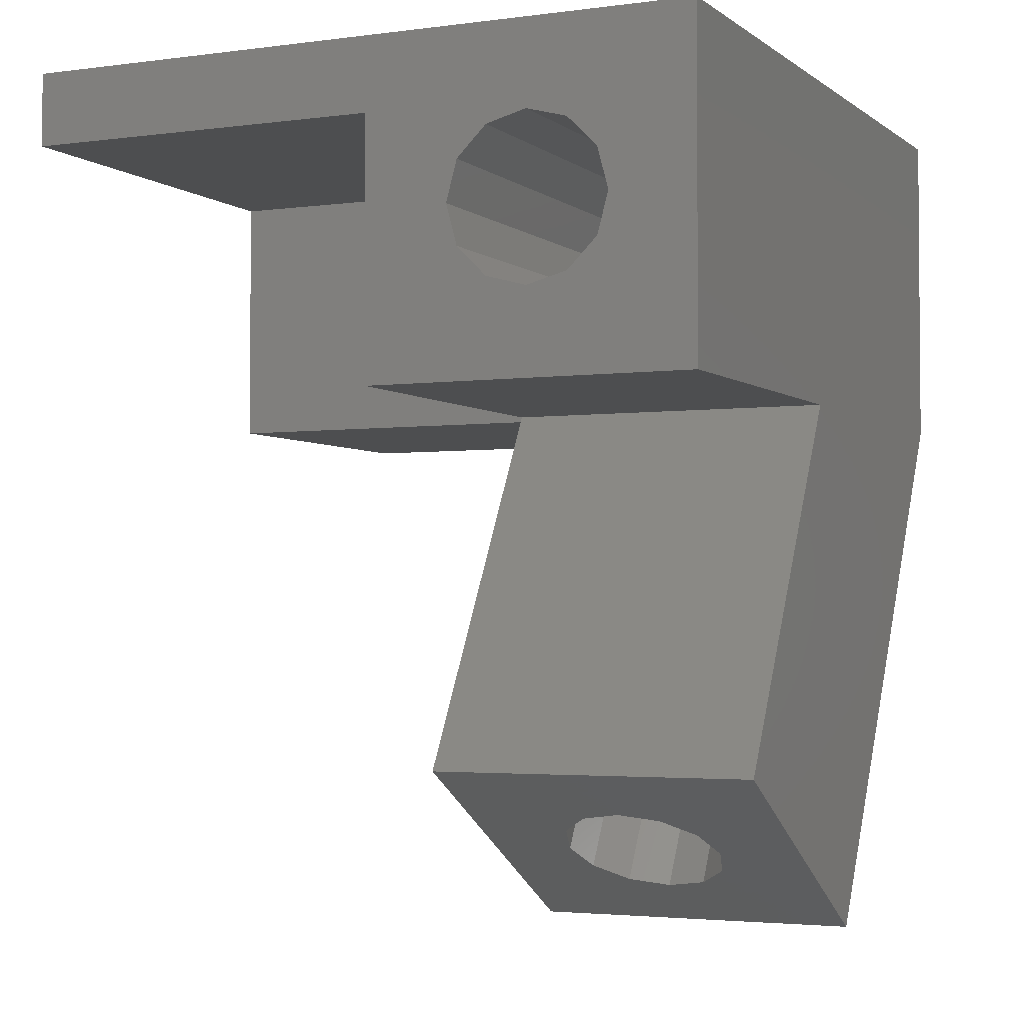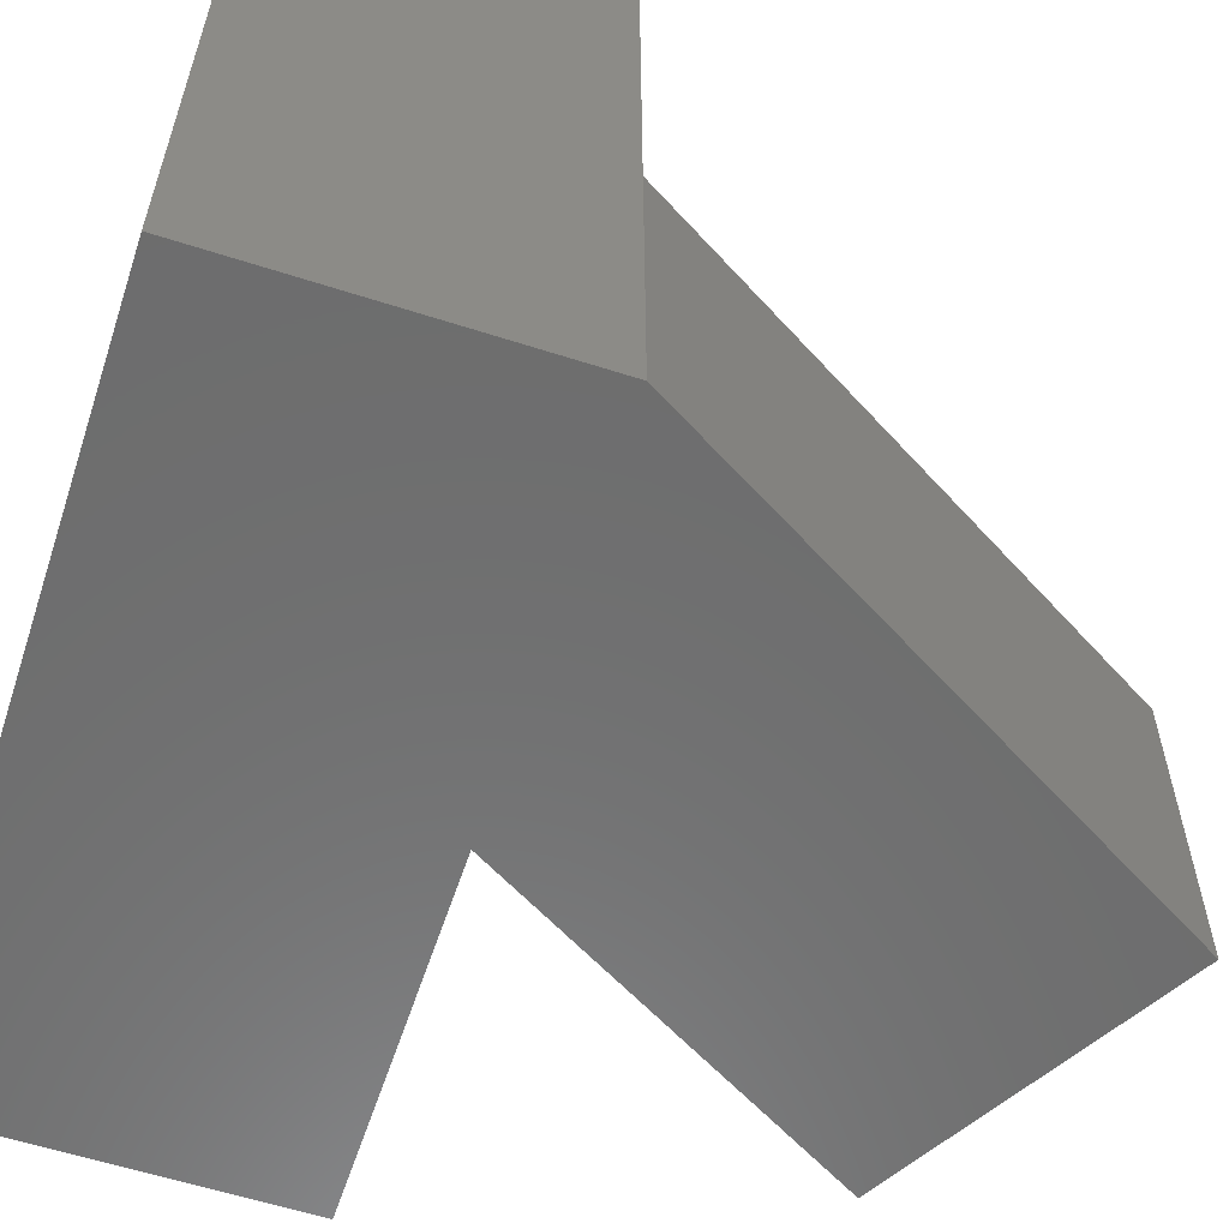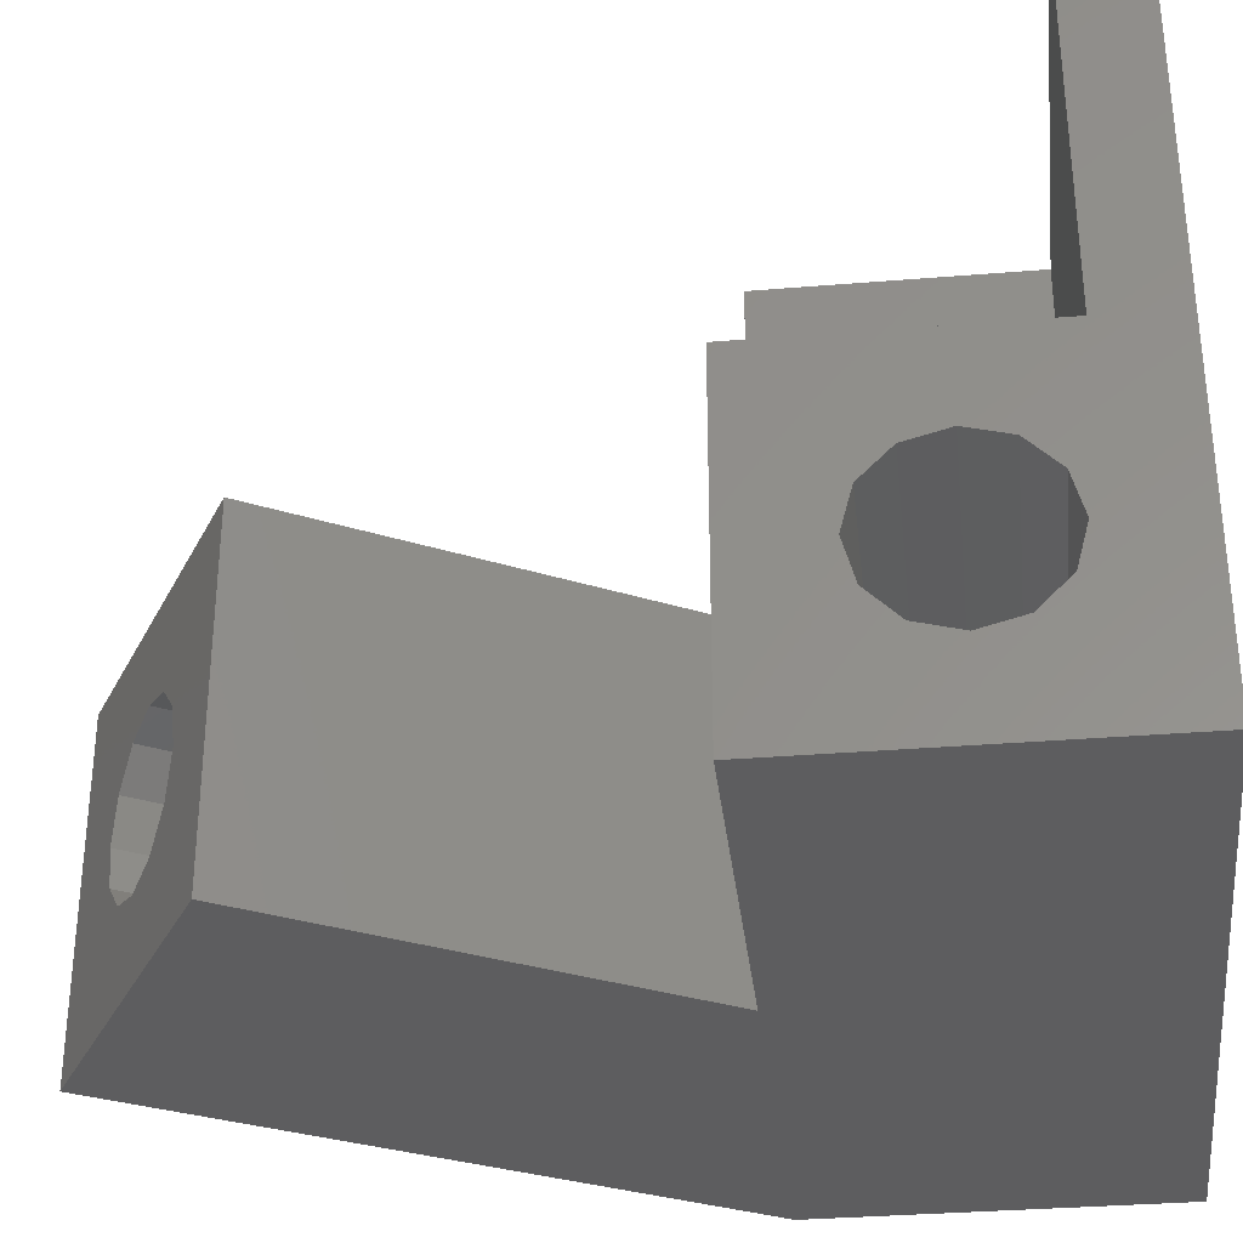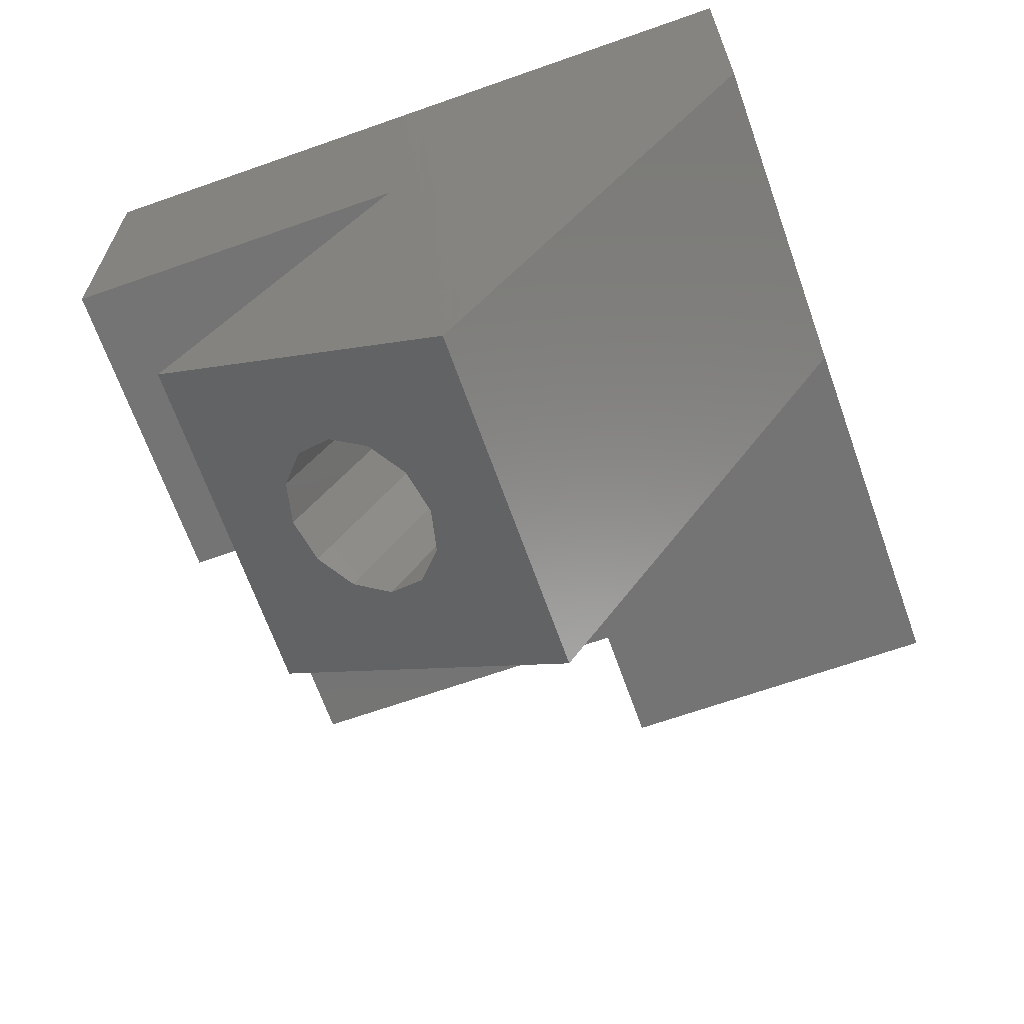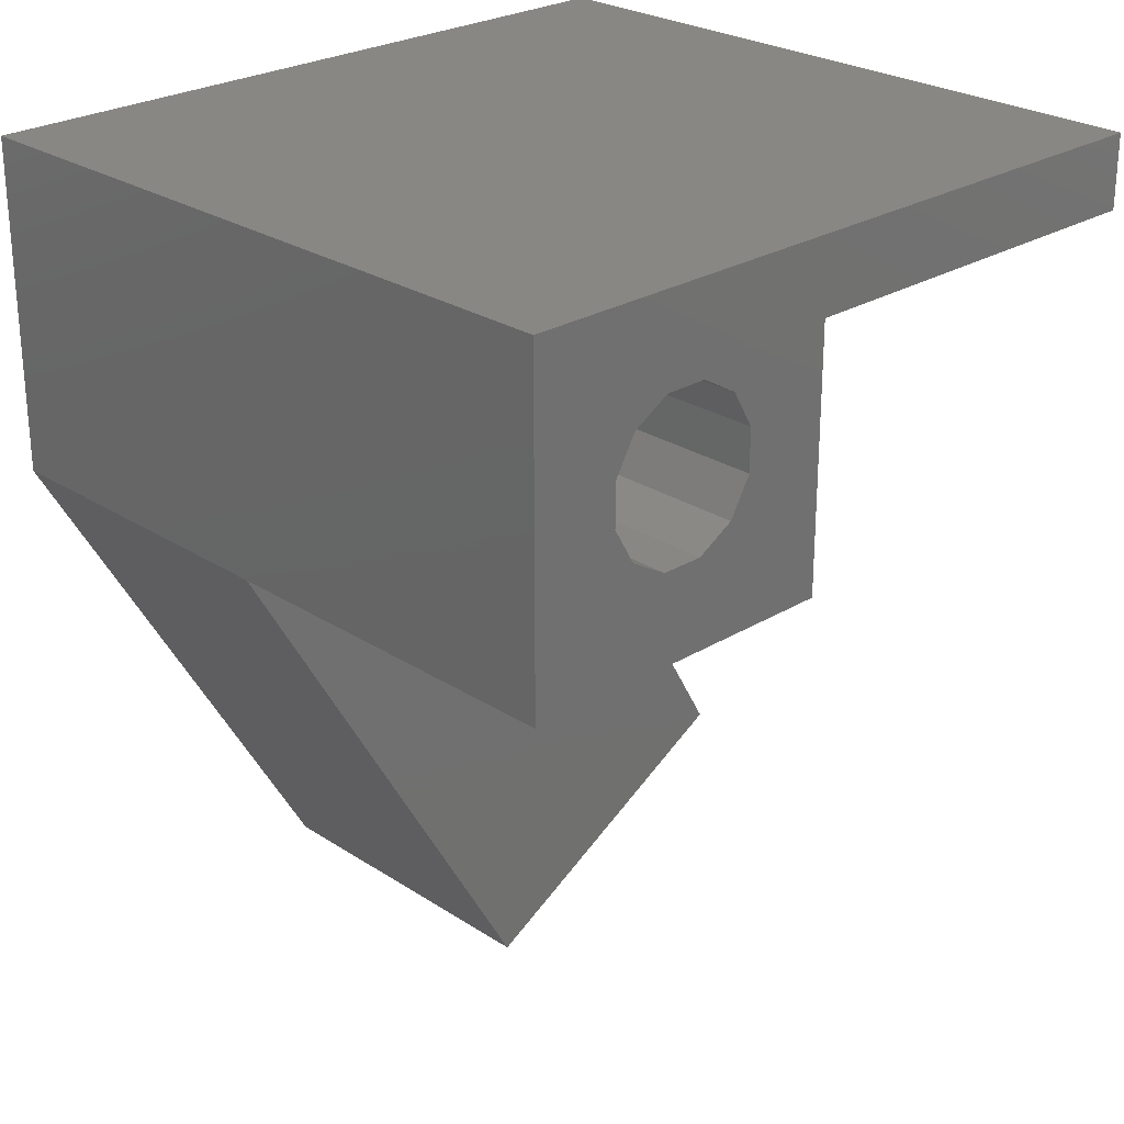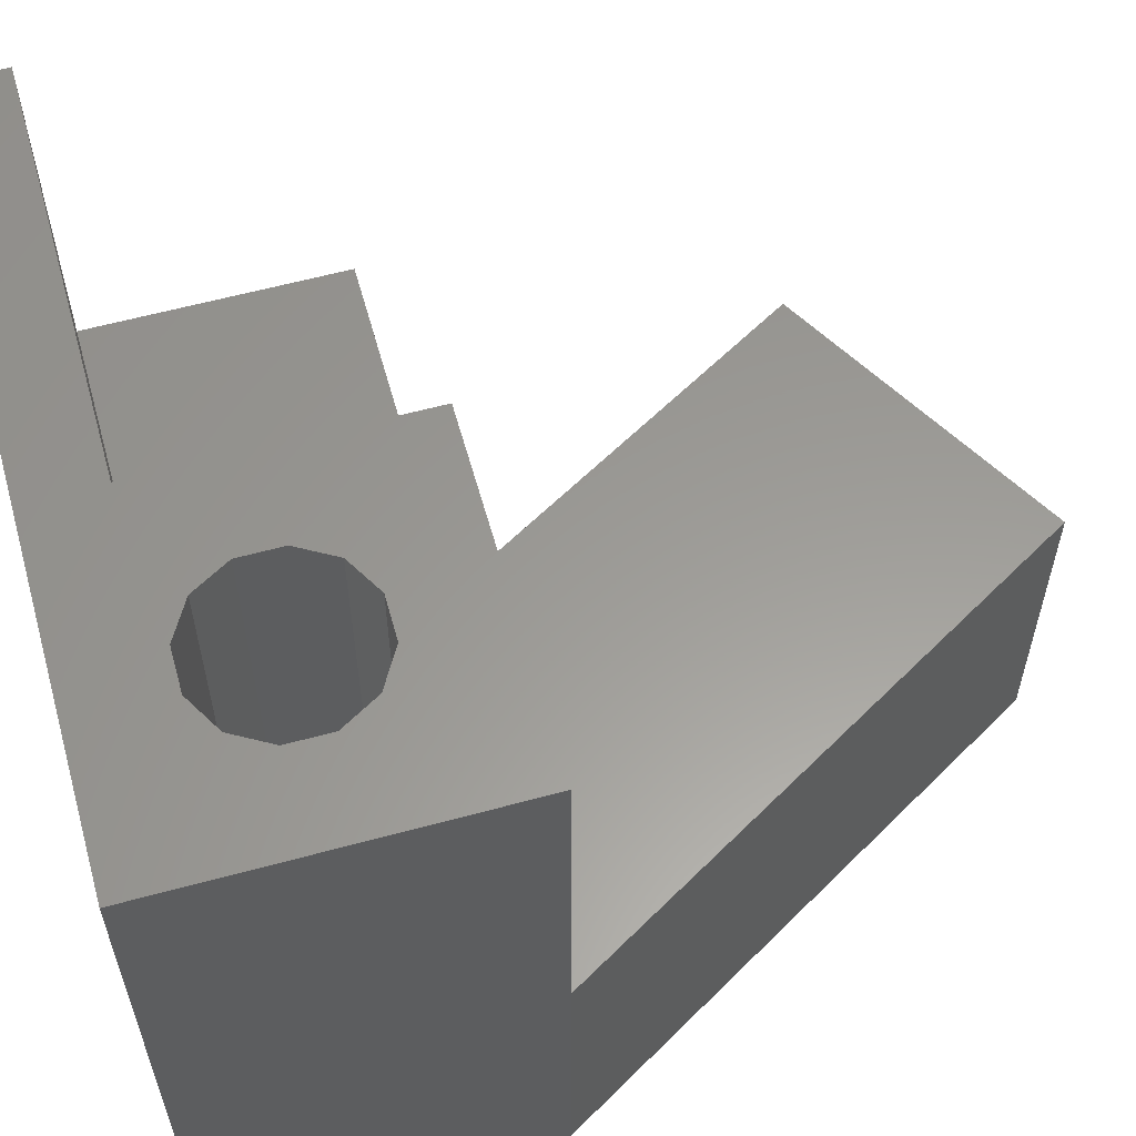
<metadata>
{"format":"stl","ext":"stl","renderer":"f3d","projection":"perspective","resolution":1024,"background":"white","views":[{"elev":-3.0,"azim":114.8,"up":"+Y"},{"elev":-59.3,"azim":-108.3,"up":"+Z"},{"elev":-33.1,"azim":96.5,"up":"+Z"},{"elev":-66.6,"azim":-160.5,"up":"+Y"},{"elev":25.9,"azim":-44.1,"up":"+Y"},{"elev":59.7,"azim":-105.6,"up":"+Z"}]}
</metadata>
<code>
# stl→obj: 93 verts, 546 faces
v -3.088 -21.65 13.5
v -2.088 3.313e-14 13.5
v -15.59 3.454e-14 13.5
v 8.603 -14.9 13.5
v 0 2.221e-14 13.5
v -2.088 10.5 13.5
v 14.41 10.5 13.5
v 14.41 -2.644e-16 13.5
v -15.59 13.5 28.5
v 14.41 13.5 7.05e-16
v -15.59 13.5 -4.759e-15
v 14.41 13.5 28.5
v -2.088 10.5 28.5
v 14.41 10.5 28.5
v -15.59 1.604e-14 28.5
v -12.03 5.896 28.5
v -11.17 4.417 28.5
v -9.693 3.562 28.5
v -2.088 1.604e-14 28.5
v -7.984 3.562 28.5
v -6.505 4.417 28.5
v -5.651 5.896 28.5
v -9.693 9.938 28.5
v -11.17 9.083 28.5
v -12.03 7.604 28.5
v -7.984 9.938 28.5
v -6.505 9.083 28.5
v -5.651 7.604 28.5
v -3.088 -21.65 2.203e-14
v -15.59 1.41e-14 3.444e-30
v 0 0 0
v 14.41 -1.128e-14 -5.792e-30
v 8.603 -14.9 5.287e-15
v 14.41 3.892 5.1
v 14.41 5.1 3.892
v 14.41 3.45 6.75
v 14.41 6.75 3.45
v 14.41 8.4 3.892
v 14.41 9.608 5.1
v 14.41 10.05 6.75
v 14.41 5.1 9.608
v 14.41 3.892 8.4
v 14.41 6.75 10.05
v 14.41 8.4 9.608
v 14.41 9.608 8.4
v -3.588 3.892 5.1
v -3.588 3.892 8.4
v -3.588 3.45 6.75
v -3.588 5.1 9.608
v -3.588 5.1 3.892
v -3.588 6.75 10.05
v -3.588 6.75 3.45
v -3.588 8.4 3.892
v -3.588 8.4 9.608
v -3.588 9.608 8.4
v -3.588 9.608 5.1
v -3.588 10.05 6.75
v 5.615 -16.63 6.75
v -3.768 -1.258 5.1
v 5.232 -16.85 5.1
v -3.385 -1.037 6.75
v 4.186 -17.45 3.892
v -4.814 -1.862 3.892
v 2.757 -18.28 3.45
v -6.243 -2.687 3.45
v 1.328 -19.1 3.892
v -7.672 -3.512 3.892
v 0.2822 -19.7 5.1
v -8.718 -4.116 5.1
v -9.101 -4.337 6.75
v -0.1007 -19.93 6.75
v 0.2822 -19.7 8.4
v -8.718 -4.116 8.4
v -7.672 -3.512 9.608
v 1.328 -19.1 9.608
v -6.243 -2.687 10.05
v 2.757 -18.28 10.05
v -4.814 -1.862 9.608
v 4.186 -17.45 9.608
v -3.768 -1.258 8.4
v 5.232 -16.85 8.4
v -11.17 4.417 10.5
v -12.03 7.604 10.5
v -12.03 5.896 10.5
v -11.17 9.083 10.5
v -9.693 3.562 10.5
v -9.693 9.938 10.5
v -7.984 3.562 10.5
v -7.984 9.938 10.5
v -6.505 9.083 10.5
v -6.505 4.417 10.5
v -5.651 5.896 10.5
v -5.651 7.604 10.5
f 1 2 3
f 1 2 3
f 1 2 3
f 2 1 4
f 2 1 4
f 2 1 4
f 2 4 5
f 2 4 5
f 2 4 5
f 2 5 6
f 2 5 6
f 2 5 6
f 5 7 6
f 5 7 6
f 5 7 6
f 7 5 8
f 7 5 8
f 7 5 8
f 9 10 11
f 9 10 11
f 9 10 11
f 10 9 12
f 10 9 12
f 10 9 12
f 7 13 6
f 7 13 6
f 7 13 6
f 13 7 14
f 13 7 14
f 13 7 14
f 15 16 9
f 15 16 9
f 15 16 9
f 16 15 17
f 16 15 17
f 16 15 17
f 17 15 18
f 17 15 18
f 17 15 18
f 18 15 19
f 18 15 19
f 18 15 19
f 18 19 20
f 18 19 20
f 18 19 20
f 20 19 21
f 20 19 21
f 20 19 21
f 21 19 22
f 21 19 22
f 21 19 22
f 9 23 12
f 9 23 12
f 9 23 12
f 23 9 24
f 23 9 24
f 23 9 24
f 24 9 25
f 24 9 25
f 24 9 25
f 25 9 16
f 25 9 16
f 25 9 16
f 12 23 26
f 12 23 26
f 12 23 26
f 12 26 13
f 12 26 13
f 12 26 13
f 13 26 27
f 13 26 27
f 13 26 27
f 13 27 28
f 13 27 28
f 13 27 28
f 13 28 22
f 13 28 22
f 13 28 22
f 13 22 19
f 13 22 19
f 13 22 19
f 12 13 14
f 12 13 14
f 12 13 14
f 11 29 30
f 11 29 30
f 11 29 30
f 29 11 31
f 29 11 31
f 29 11 31
f 31 11 10
f 31 11 10
f 31 11 10
f 31 10 32
f 31 10 32
f 31 10 32
f 33 29 31
f 33 29 31
f 33 29 31
f 32 34 8
f 32 34 8
f 32 34 8
f 34 32 35
f 34 32 35
f 34 32 35
f 35 32 10
f 35 32 10
f 35 32 10
f 8 34 36
f 8 34 36
f 8 34 36
f 35 10 37
f 35 10 37
f 35 10 37
f 37 10 38
f 37 10 38
f 37 10 38
f 38 10 39
f 38 10 39
f 38 10 39
f 39 10 40
f 39 10 40
f 39 10 40
f 40 10 7
f 40 10 7
f 40 10 7
f 7 10 12
f 7 10 12
f 7 10 12
f 12 14 7
f 12 14 7
f 12 14 7
f 8 41 7
f 8 41 7
f 8 41 7
f 41 8 42
f 41 8 42
f 41 8 42
f 42 8 36
f 42 8 36
f 42 8 36
f 7 41 43
f 7 41 43
f 7 41 43
f 7 43 44
f 7 43 44
f 7 43 44
f 7 44 45
f 7 44 45
f 7 44 45
f 7 45 40
f 7 45 40
f 7 45 40
f 46 47 48
f 46 47 48
f 46 47 48
f 47 46 49
f 47 46 49
f 47 46 49
f 49 46 50
f 49 46 50
f 49 46 50
f 49 50 51
f 49 50 51
f 49 50 51
f 51 50 52
f 51 50 52
f 51 50 52
f 51 52 53
f 51 52 53
f 51 52 53
f 51 53 54
f 51 53 54
f 51 53 54
f 54 53 55
f 54 53 55
f 54 53 55
f 55 53 56
f 55 53 56
f 55 53 56
f 55 56 57
f 55 56 57
f 55 56 57
f 48 42 36
f 48 42 36
f 48 42 36
f 42 48 47
f 42 48 47
f 42 48 47
f 41 47 49
f 41 47 49
f 41 47 49
f 47 41 42
f 47 41 42
f 47 41 42
f 43 49 51
f 43 49 51
f 43 49 51
f 49 43 41
f 49 43 41
f 49 43 41
f 44 51 54
f 44 51 54
f 44 51 54
f 51 44 43
f 51 44 43
f 51 44 43
f 45 54 55
f 45 54 55
f 45 54 55
f 54 45 44
f 54 45 44
f 54 45 44
f 45 57 40
f 45 57 40
f 45 57 40
f 57 45 55
f 57 45 55
f 57 45 55
f 40 56 39
f 40 56 39
f 40 56 39
f 56 40 57
f 56 40 57
f 56 40 57
f 38 56 53
f 38 56 53
f 38 56 53
f 56 38 39
f 56 38 39
f 56 38 39
f 37 53 52
f 37 53 52
f 37 53 52
f 53 37 38
f 53 37 38
f 53 37 38
f 35 52 50
f 35 52 50
f 35 52 50
f 52 35 37
f 52 35 37
f 52 35 37
f 34 50 46
f 34 50 46
f 34 50 46
f 50 34 35
f 50 34 35
f 50 34 35
f 46 36 34
f 46 36 34
f 46 36 34
f 36 46 48
f 36 46 48
f 36 46 48
f 58 59 60
f 58 59 60
f 58 59 60
f 59 58 61
f 59 58 61
f 59 58 61
f 62 59 63
f 62 59 63
f 62 59 63
f 59 62 60
f 59 62 60
f 59 62 60
f 64 63 65
f 64 63 65
f 64 63 65
f 63 64 62
f 63 64 62
f 63 64 62
f 66 65 67
f 66 65 67
f 66 65 67
f 65 66 64
f 65 66 64
f 65 66 64
f 68 67 69
f 68 67 69
f 68 67 69
f 67 68 66
f 67 68 66
f 67 68 66
f 68 70 71
f 68 70 71
f 68 70 71
f 70 68 69
f 70 68 69
f 70 68 69
f 70 72 71
f 70 72 71
f 70 72 71
f 72 70 73
f 72 70 73
f 72 70 73
f 74 72 73
f 74 72 73
f 74 72 73
f 72 74 75
f 72 74 75
f 72 74 75
f 76 75 74
f 76 75 74
f 76 75 74
f 75 76 77
f 75 76 77
f 75 76 77
f 78 77 76
f 78 77 76
f 78 77 76
f 77 78 79
f 77 78 79
f 77 78 79
f 80 79 78
f 80 79 78
f 80 79 78
f 79 80 81
f 79 80 81
f 79 80 81
f 80 58 81
f 80 58 81
f 80 58 81
f 58 80 61
f 58 80 61
f 58 80 61
f 63 67 65
f 63 67 65
f 63 67 65
f 67 63 69
f 67 63 69
f 67 63 69
f 69 63 59
f 69 63 59
f 69 63 59
f 69 59 61
f 69 59 61
f 69 59 61
f 69 61 70
f 69 61 70
f 69 61 70
f 70 61 80
f 70 61 80
f 70 61 80
f 70 80 73
f 70 80 73
f 70 80 73
f 73 80 74
f 73 80 74
f 73 80 74
f 74 80 78
f 74 80 78
f 74 80 78
f 74 78 76
f 74 78 76
f 74 78 76
f 9 3 15
f 9 3 15
f 9 3 15
f 3 11 30
f 3 11 30
f 3 11 30
f 11 3 9
f 11 3 9
f 11 3 9
f 3 29 1
f 3 29 1
f 3 29 1
f 29 3 30
f 29 3 30
f 29 3 30
f 33 62 29
f 33 62 29
f 33 62 29
f 62 33 60
f 62 33 60
f 62 33 60
f 60 33 4
f 60 33 4
f 60 33 4
f 29 62 64
f 29 62 64
f 29 62 64
f 60 4 58
f 60 4 58
f 60 4 58
f 58 4 81
f 58 4 81
f 58 4 81
f 81 4 79
f 81 4 79
f 81 4 79
f 79 4 77
f 79 4 77
f 79 4 77
f 29 68 1
f 29 68 1
f 29 68 1
f 68 29 66
f 68 29 66
f 68 29 66
f 66 29 64
f 66 29 64
f 66 29 64
f 1 68 71
f 1 68 71
f 1 68 71
f 1 71 72
f 1 71 72
f 1 71 72
f 1 72 75
f 1 72 75
f 1 72 75
f 1 75 77
f 1 75 77
f 1 75 77
f 1 77 4
f 1 77 4
f 1 77 4
f 8 31 32
f 8 31 32
f 8 31 32
f 31 8 5
f 31 8 5
f 31 8 5
f 33 5 4
f 33 5 4
f 33 5 4
f 5 33 31
f 5 33 31
f 5 33 31
f 2 13 19
f 2 13 19
f 2 13 19
f 13 2 6
f 13 2 6
f 13 2 6
f 19 3 2
f 19 3 2
f 19 3 2
f 3 19 15
f 3 19 15
f 3 19 15
f 82 83 84
f 82 83 84
f 82 83 84
f 83 82 85
f 83 82 85
f 83 82 85
f 85 82 86
f 85 82 86
f 85 82 86
f 85 86 87
f 85 86 87
f 85 86 87
f 87 86 88
f 87 86 88
f 87 86 88
f 87 88 89
f 87 88 89
f 87 88 89
f 89 88 90
f 89 88 90
f 89 88 90
f 90 88 91
f 90 88 91
f 90 88 91
f 90 91 92
f 90 91 92
f 90 91 92
f 90 92 93
f 90 92 93
f 90 92 93
f 20 91 88
f 20 91 88
f 20 91 88
f 91 20 21
f 91 20 21
f 91 20 21
f 18 88 86
f 18 88 86
f 18 88 86
f 88 18 20
f 88 18 20
f 88 18 20
f 82 18 86
f 82 18 86
f 82 18 86
f 18 82 17
f 18 82 17
f 18 82 17
f 82 16 17
f 82 16 17
f 82 16 17
f 16 82 84
f 16 82 84
f 16 82 84
f 84 25 16
f 84 25 16
f 84 25 16
f 25 84 83
f 25 84 83
f 25 84 83
f 83 24 25
f 83 24 25
f 83 24 25
f 24 83 85
f 24 83 85
f 24 83 85
f 87 24 85
f 87 24 85
f 87 24 85
f 24 87 23
f 24 87 23
f 24 87 23
f 26 87 89
f 26 87 89
f 26 87 89
f 87 26 23
f 87 26 23
f 87 26 23
f 27 89 90
f 27 89 90
f 27 89 90
f 89 27 26
f 89 27 26
f 89 27 26
f 27 93 28
f 27 93 28
f 27 93 28
f 93 27 90
f 93 27 90
f 93 27 90
f 28 92 22
f 28 92 22
f 28 92 22
f 92 28 93
f 92 28 93
f 92 28 93
f 22 91 21
f 22 91 21
f 22 91 21
f 91 22 92
f 91 22 92
f 91 22 92

</code>
